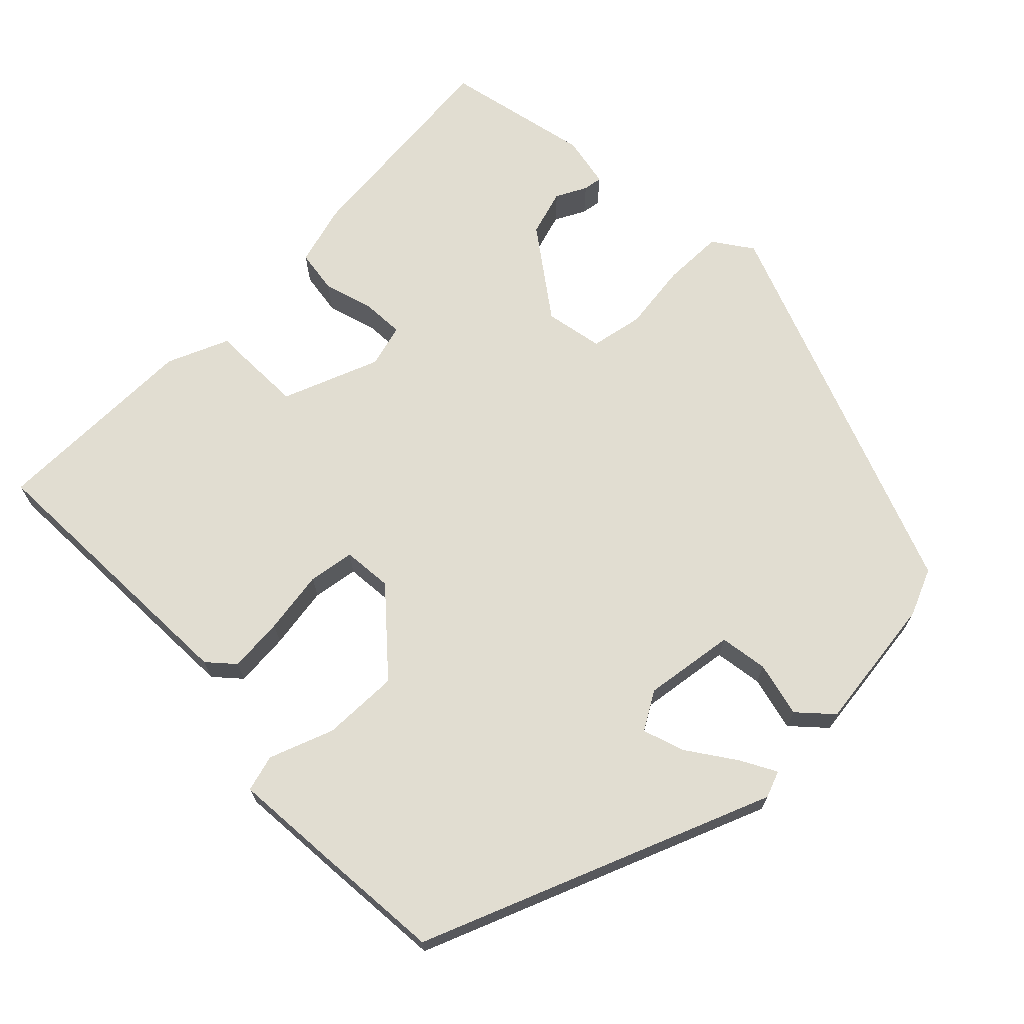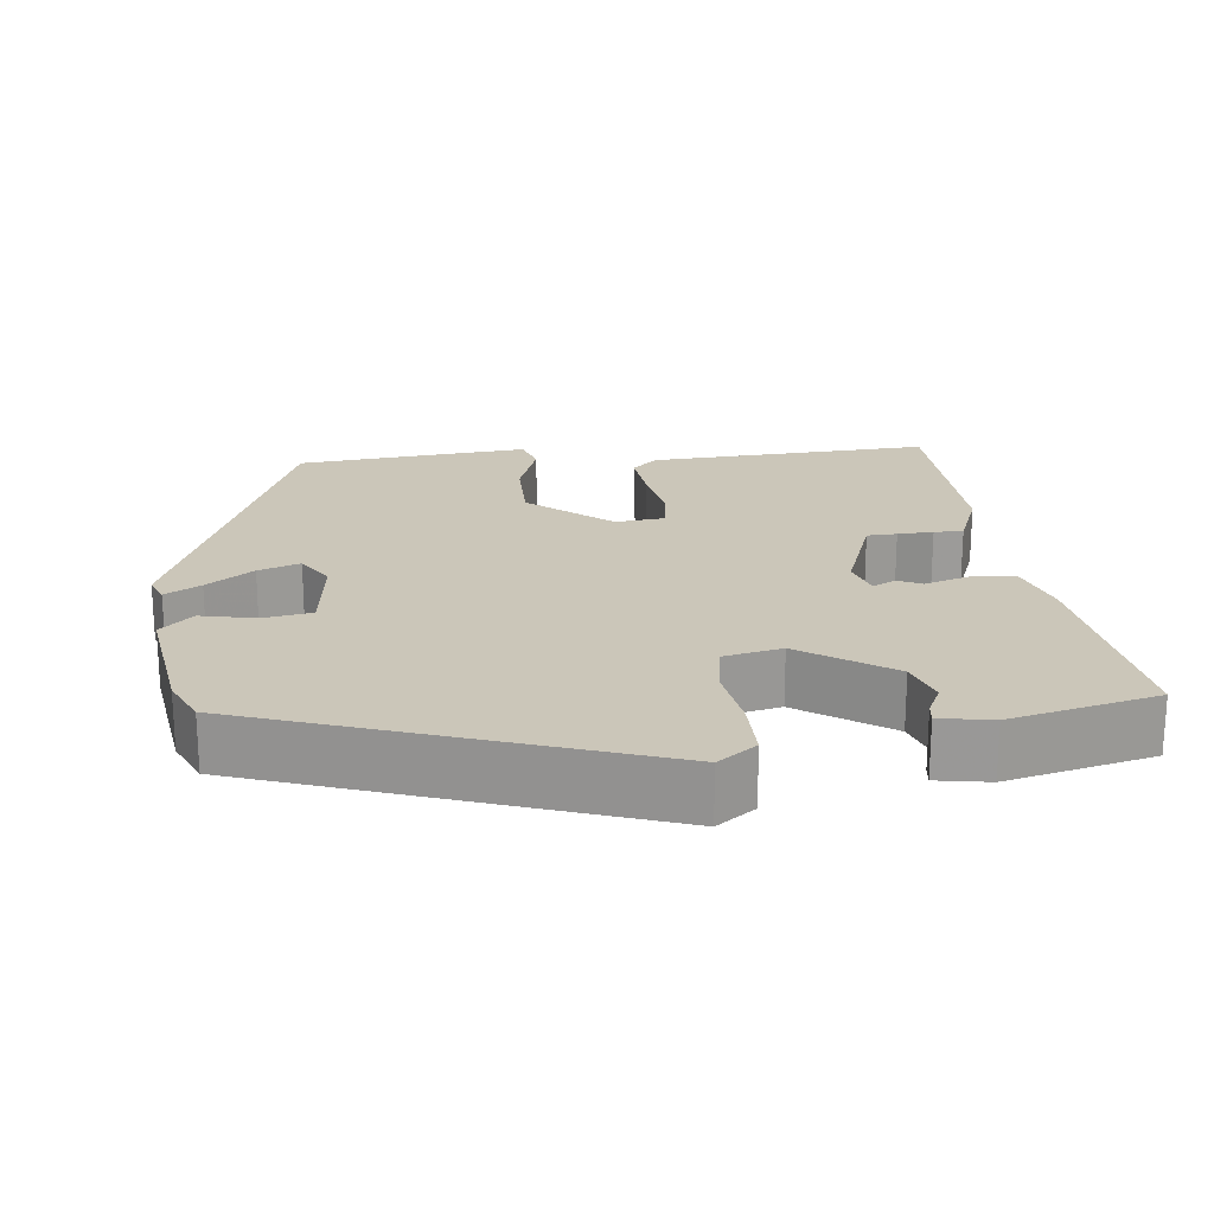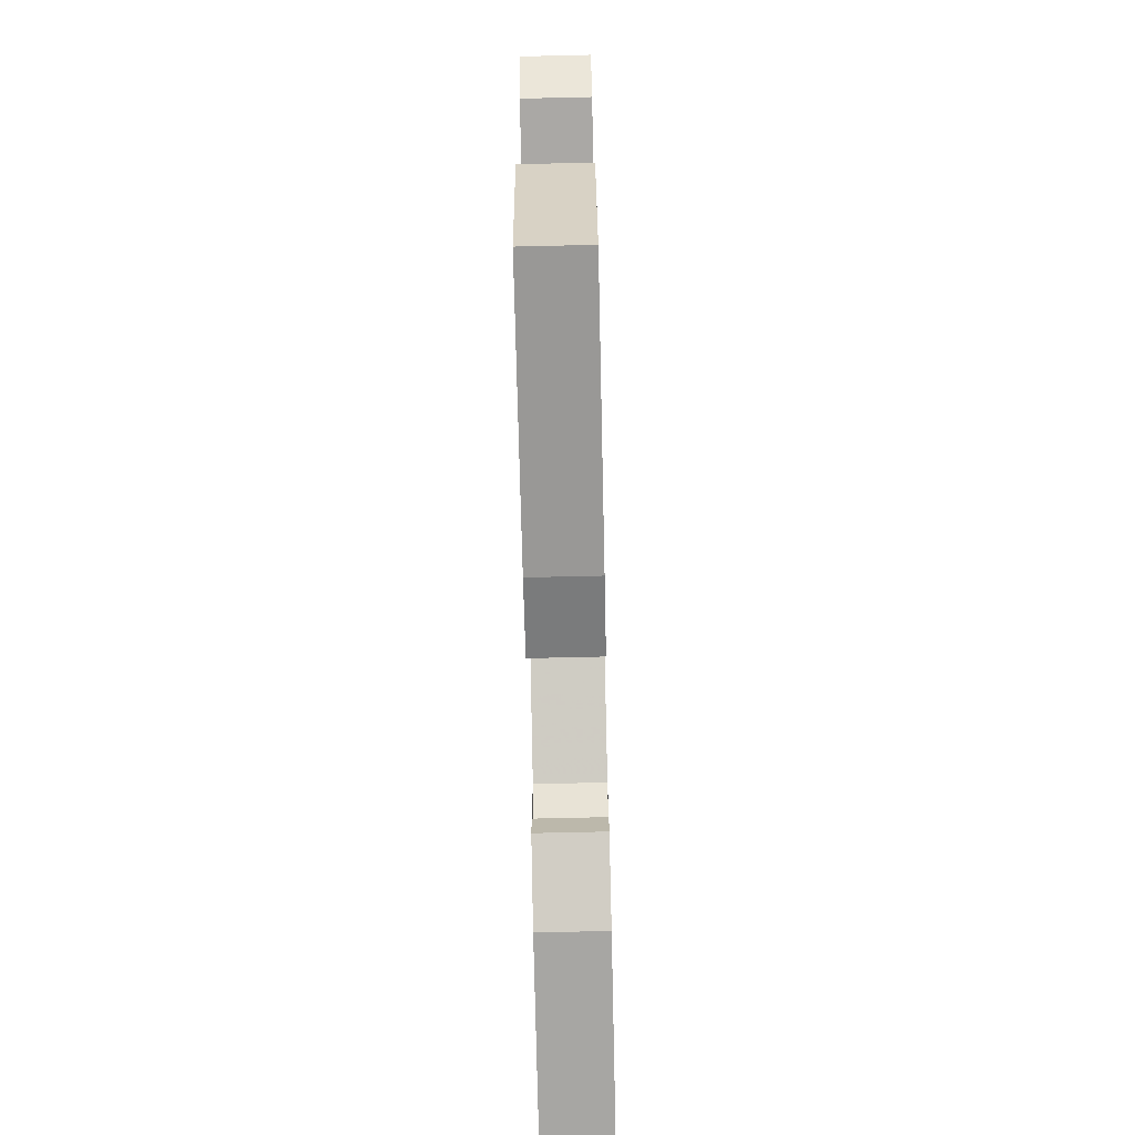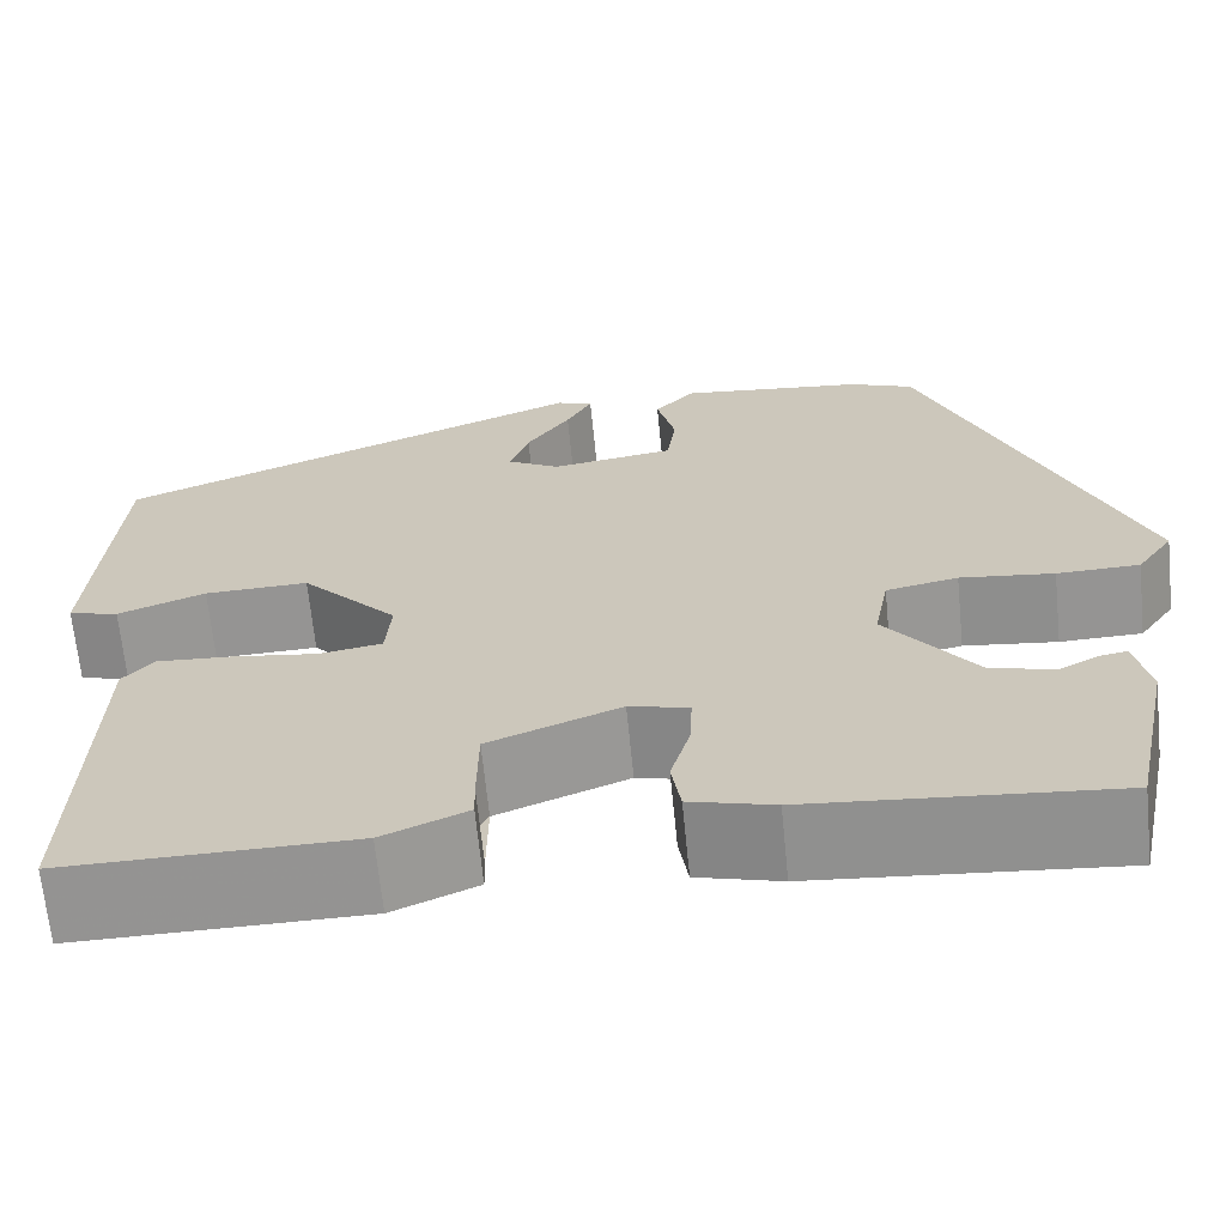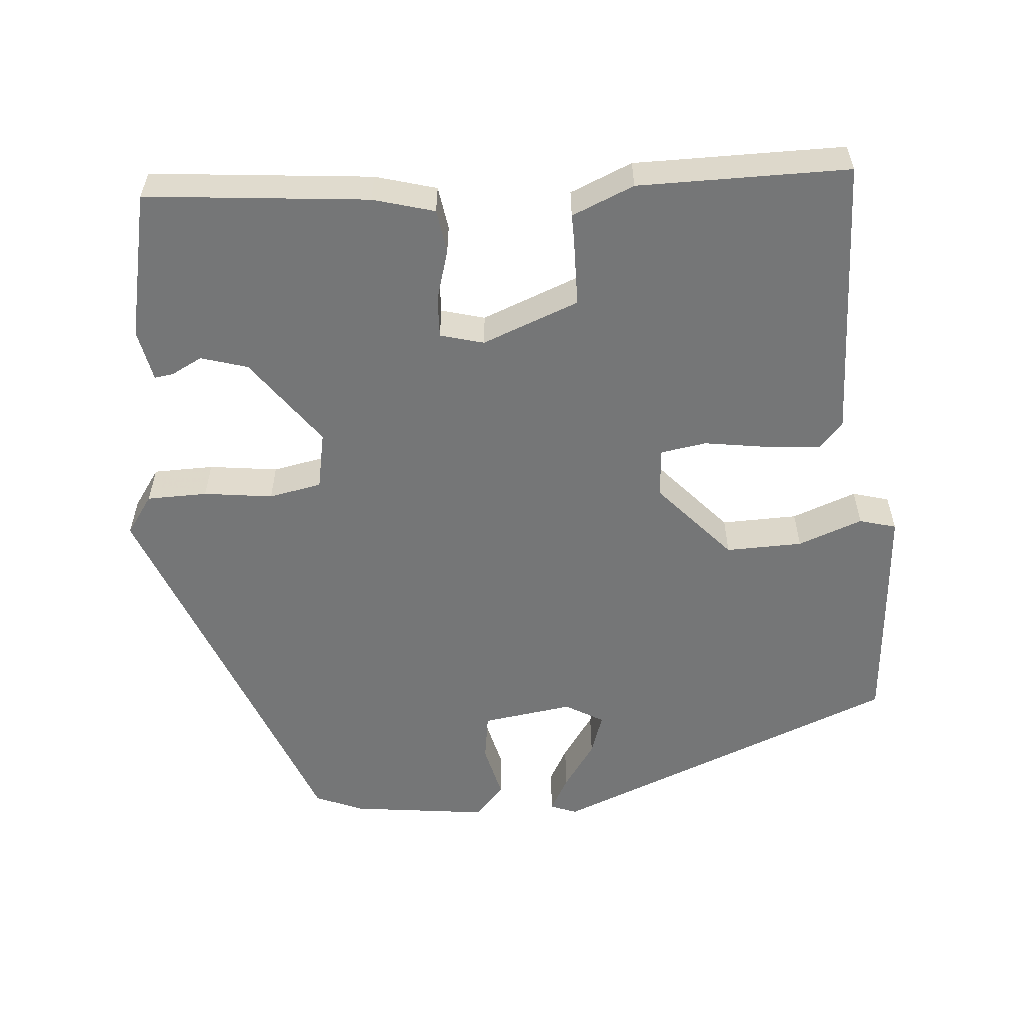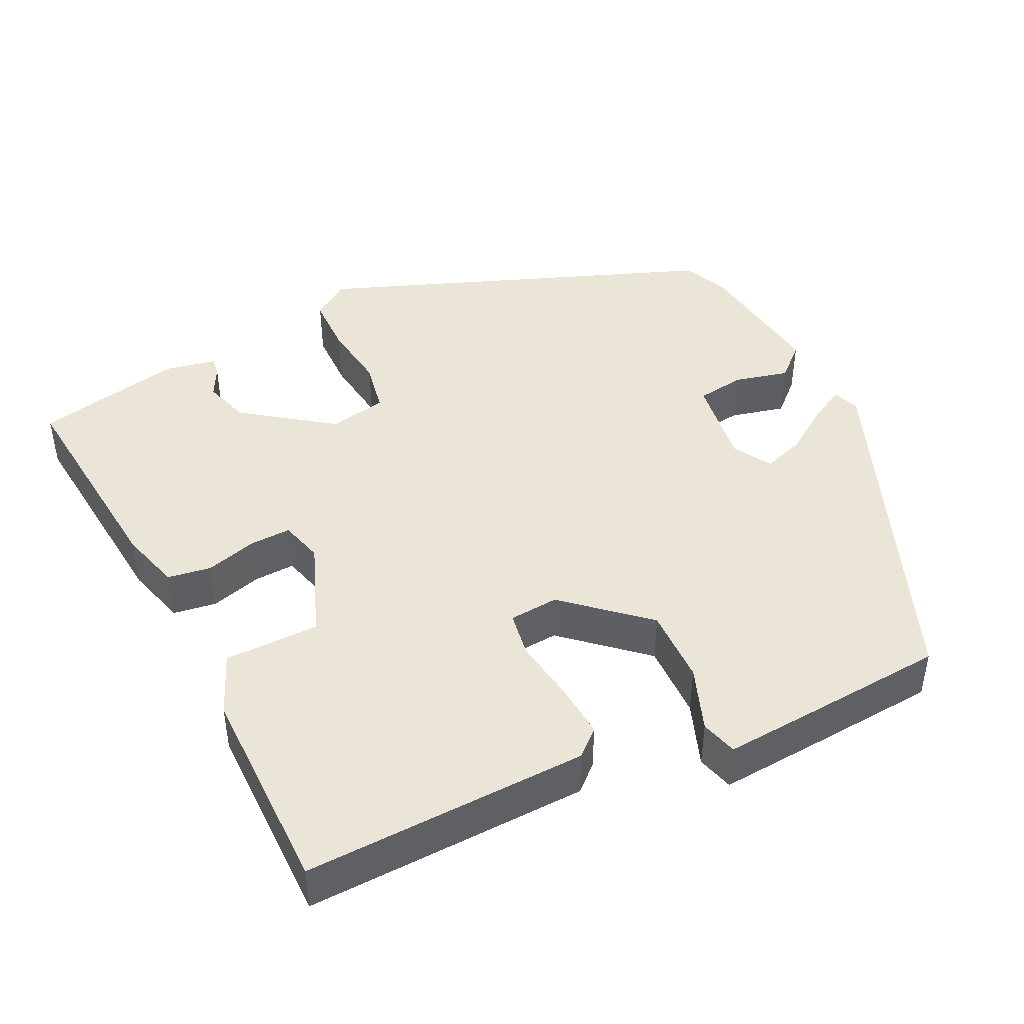
<metadata>
{"format":"obj","ext":"obj","renderer":"f3d","projection":"perspective","resolution":1024,"background":"white","views":[{"elev":68.9,"azim":-45.1,"up":"+Y"},{"elev":20.8,"azim":81.9,"up":"+Y"},{"elev":-73.7,"azim":91.3,"up":"+Z"},{"elev":-66.8,"azim":5.7,"up":"+Z"},{"elev":-56.7,"azim":-175.7,"up":"+Y"},{"elev":44.1,"azim":-116.4,"up":"+Y"}]}
</metadata>
<code>
v -0.511 0.07 0.361
v -0.057 0.07 0.547
v -0.022 0.07 0.534
v -0.047 0.07 0.487
v -0.089 0.07 0.425
v -0.107 0.07 0.37
v -0.057 0.07 0.341
v 0.062 0.07 0.359
v 0.071 0.07 0.422
v 0.053 0.07 0.494
v 0.092 0.07 0.537
v 0.271 0.07 0.516
v 0.333 0.07 0.49
v 0.532 0.07 -0.017
v 0.497 0.07 -0.068
v 0.418 0.07 -0.07
v 0.328 0.07 -0.059
v 0.259 0.07 -0.073
v 0.245 0.07 -0.149
v 0.33 0.07 -0.264
v 0.391 0.07 -0.282
v 0.431 0.07 -0.261
v 0.456 0.07 -0.257
v 0.47 0.07 -0.325
v 0.43 0.07 -0.518
v 0.14 0.07 -0.492
v 0.06 0.07 -0.47
v 0.051 0.07 -0.413
v 0.07 0.07 -0.346
v 0.072 0.07 -0.292
v 0.015 0.07 -0.277
v -0.111 0.07 -0.327
v -0.133 0.07 -0.372
v -0.112 0.07 -0.413
v -0.111 0.07 -0.451
v -0.192 0.07 -0.486
v -0.467 0.07 -0.488
v -0.457 0.07 -0.117
v -0.427 0.07 -0.083
v -0.355 0.07 -0.088
v -0.272 0.07 -0.1
v -0.212 0.07 -0.09
v -0.207 0.07 -0.025
v -0.3 0.07 0.078
v -0.4 0.07 0.075
v -0.484 0.07 0.043
v -0.532 0.07 0.056
v -0.523 0.07 0.192
v -0.511 0 0.361
v -0.057 0 0.547
v -0.022 0 0.534
v -0.047 0 0.487
v -0.089 0 0.425
v -0.107 0 0.37
v -0.057 0 0.341
v 0.062 0 0.359
v 0.071 0 0.422
v 0.053 0 0.494
v 0.092 0 0.537
v 0.271 0 0.516
v 0.333 0 0.49
v 0.532 0 -0.017
v 0.497 0 -0.068
v 0.418 0 -0.07
v 0.328 0 -0.059
v 0.259 0 -0.073
v 0.245 0 -0.149
v 0.33 0 -0.264
v 0.391 0 -0.282
v 0.431 0 -0.261
v 0.456 0 -0.257
v 0.47 0 -0.325
v 0.43 0 -0.518
v 0.14 0 -0.492
v 0.06 0 -0.47
v 0.051 0 -0.413
v 0.07 0 -0.346
v 0.072 0 -0.292
v 0.015 0 -0.277
v -0.111 0 -0.327
v -0.133 0 -0.372
v -0.112 0 -0.413
v -0.111 0 -0.451
v -0.192 0 -0.486
v -0.467 0 -0.488
v -0.457 0 -0.117
v -0.427 0 -0.083
v -0.355 0 -0.088
v -0.272 0 -0.1
v -0.212 0 -0.09
v -0.207 0 -0.025
v -0.3 0 0.078
v -0.4 0 0.075
v -0.484 0 0.043
v -0.532 0 0.056
v -0.523 0 0.192
f 3 4 5
f 2 3 5
f 1 2 5
f 48 1 5
f 47 48 5
f 46 47 5
f 45 46 5
f 44 45 5 6
f 43 44 6 7
f 42 43 7 8
f 39 40 41
f 38 39 41
f 37 38 41
f 36 37 41
f 35 36 41
f 34 35 41
f 34 41 42
f 27 28 29
f 26 27 29
f 25 26 29
f 24 25 29
f 24 29 30
f 21 22 23 24
f 24 30 31
f 21 24 31
f 20 21 31
f 15 16 17
f 14 15 17
f 13 14 17
f 12 13 17
f 11 12 17
f 10 11 17
f 9 10 17
f 8 9 17 18
f 42 8 18 19
f 42 19 20 31
f 42 31 32
f 34 42 32
f 34 33 32
f 53 52 51
f 53 51 50
f 53 50 49
f 53 49 96
f 53 96 95
f 53 95 94
f 53 94 93
f 54 53 93 92
f 55 54 92 91
f 56 55 91 90
f 89 88 87
f 89 87 86
f 89 86 85
f 89 85 84
f 89 84 83
f 89 83 82
f 90 89 82
f 77 76 75
f 77 75 74
f 77 74 73
f 77 73 72
f 78 77 72
f 72 71 70 69
f 79 78 72
f 79 72 69
f 79 69 68
f 65 64 63
f 65 63 62
f 65 62 61
f 65 61 60
f 65 60 59
f 65 59 58
f 65 58 57
f 66 65 57 56
f 67 66 56 90
f 79 68 67 90
f 80 79 90
f 80 90 82
f 80 81 82
f 1 49 50 2
f 2 50 51 3
f 3 51 52 4
f 4 52 53 5
f 5 53 54 6
f 6 54 55 7
f 7 55 56 8
f 8 56 57 9
f 9 57 58 10
f 10 58 59 11
f 11 59 60 12
f 12 60 61 13
f 13 61 62 14
f 14 62 63 15
f 15 63 64 16
f 16 64 65 17
f 17 65 66 18
f 18 66 67 19
f 19 67 68 20
f 20 68 69 21
f 21 69 70 22
f 22 70 71 23
f 23 71 72 24
f 24 72 73 25
f 25 73 74 26
f 26 74 75 27
f 27 75 76 28
f 28 76 77 29
f 29 77 78 30
f 30 78 79 31
f 31 79 80 32
f 32 80 81 33
f 33 81 82 34
f 34 82 83 35
f 35 83 84 36
f 36 84 85 37
f 37 85 86 38
f 38 86 87 39
f 39 87 88 40
f 40 88 89 41
f 41 89 90 42
f 42 90 91 43
f 43 91 92 44
f 44 92 93 45
f 45 93 94 46
f 46 94 95 47
f 47 95 96 48
f 48 96 49 1

</code>
